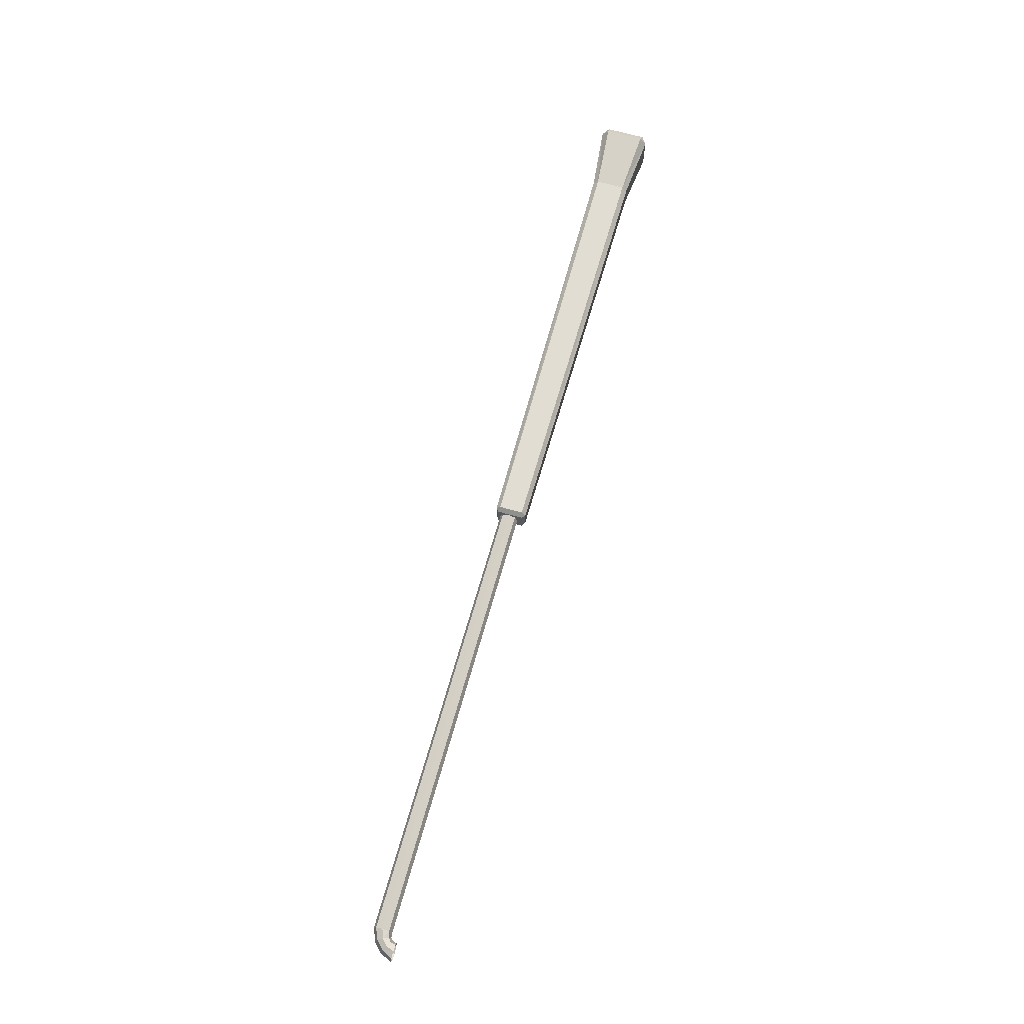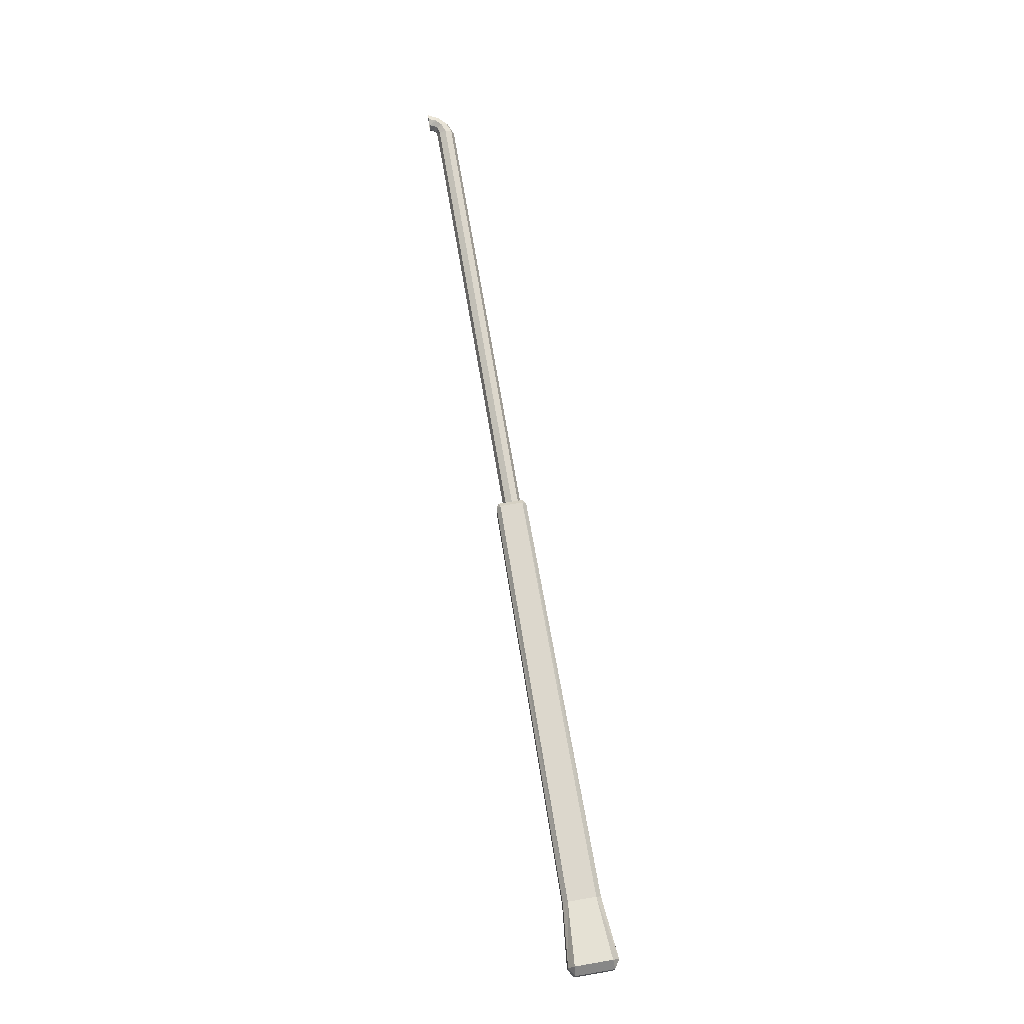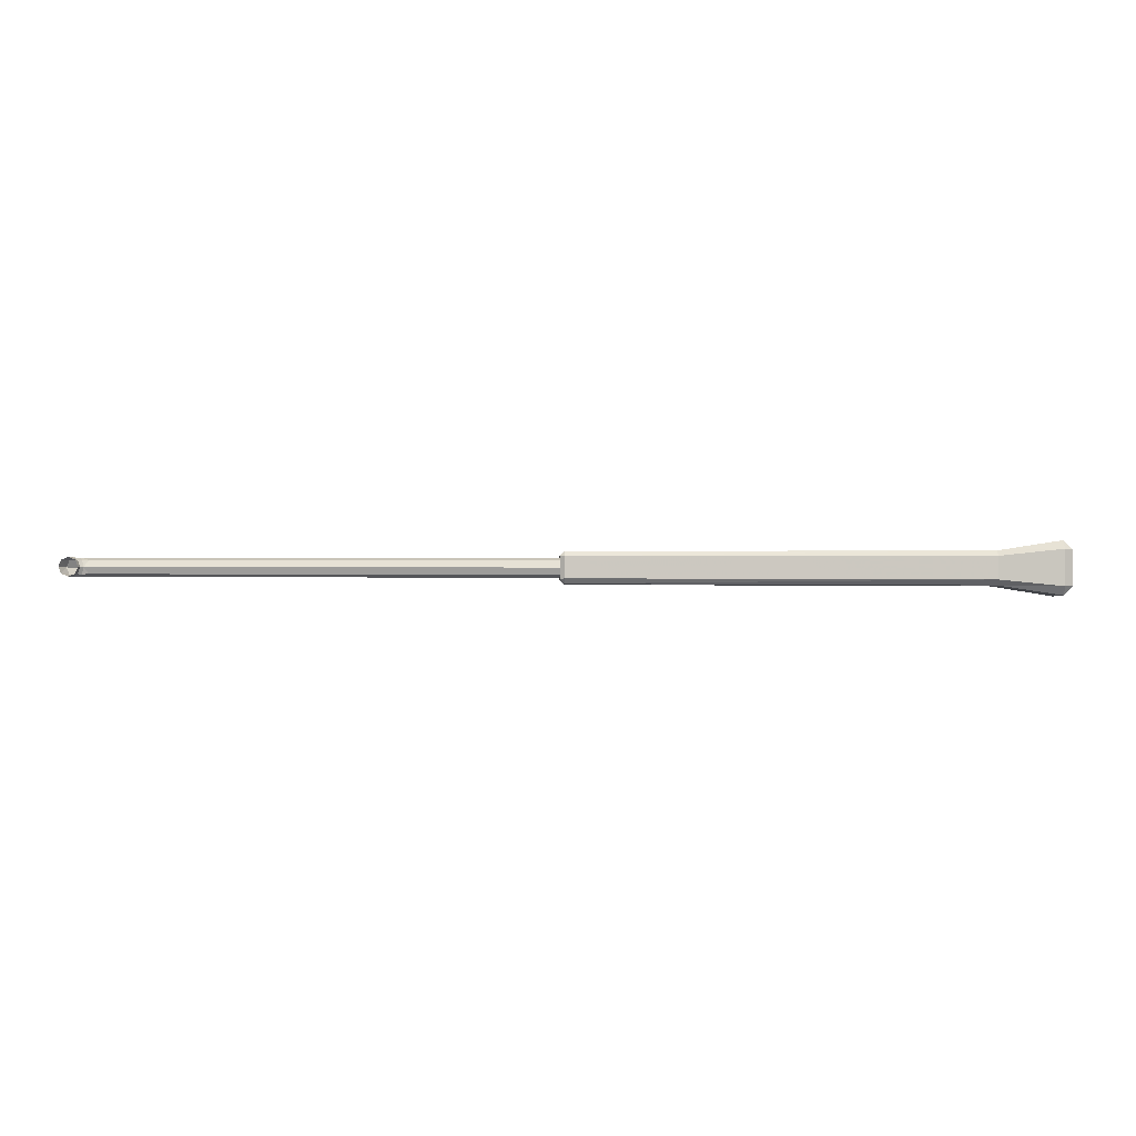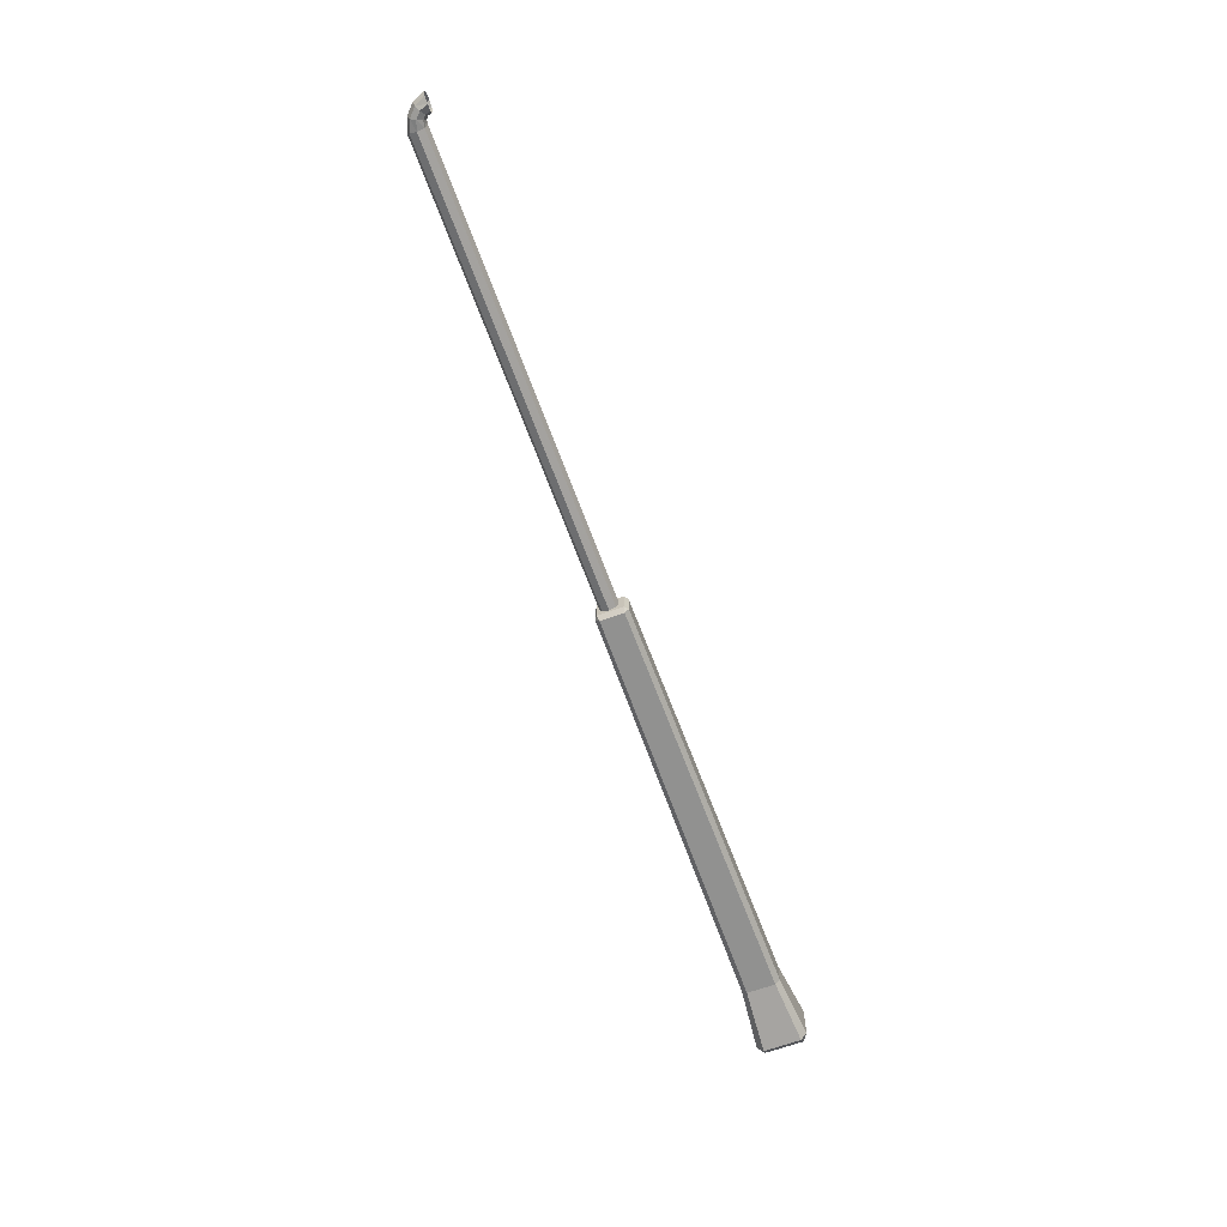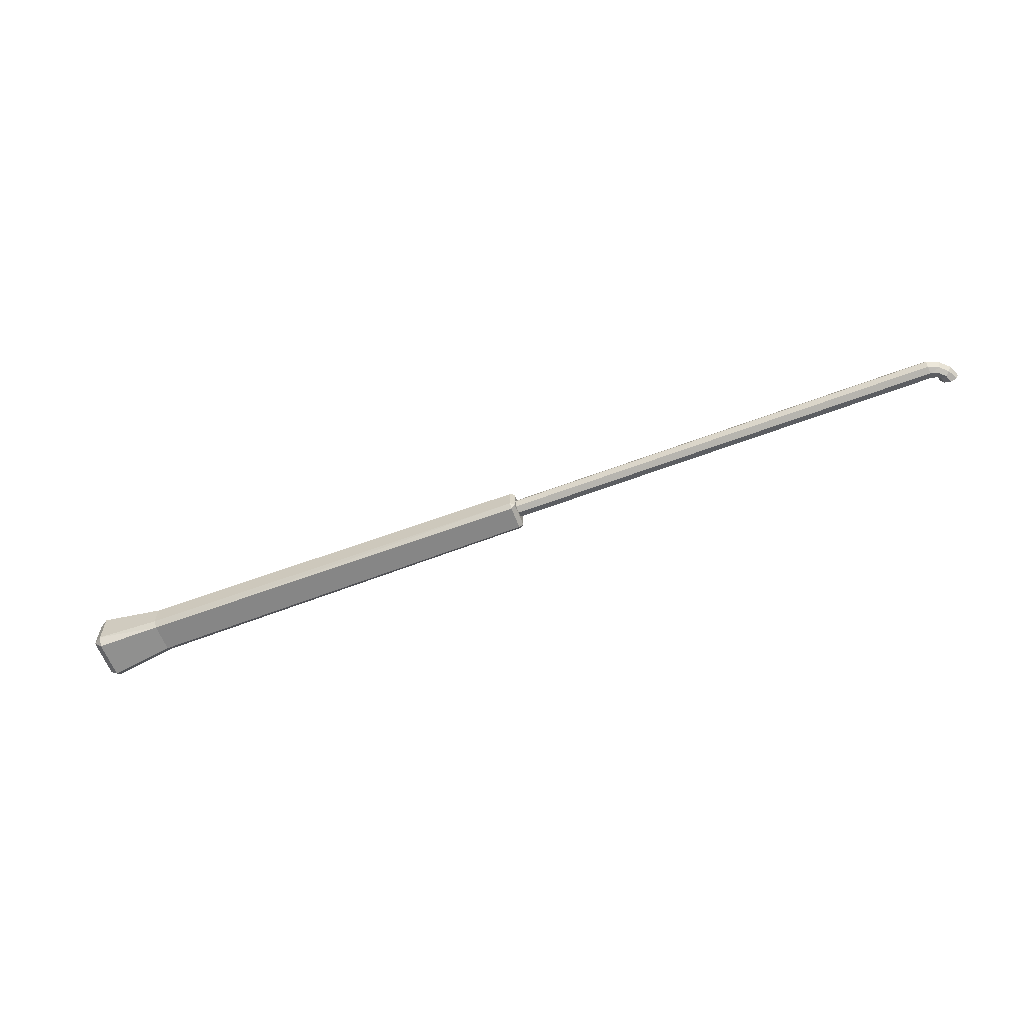
<metadata>
{"format":"obj","ext":"obj","renderer":"f3d","projection":"perspective","resolution":1024,"background":"white","views":[{"elev":68.1,"azim":-74.2,"up":"+Z"},{"elev":73.1,"azim":80.3,"up":"+Z"},{"elev":-2.4,"azim":-1.6,"up":"+Z"},{"elev":-65.8,"azim":-69.9,"up":"+Z"},{"elev":-62.0,"azim":-159.0,"up":"+Z"}]}
</metadata>
<code>
v 9.128 13.59 14.33
v 9.128 13.64 14.21
v 9.128 13.59 14.09
v 9.128 13.47 14.04
v 9.128 13.35 14.09
v 9.128 13.3 14.21
v 9.128 13.35 14.33
v 9.128 13.47 14.38
v 0.3073 13.59 14.33
v 0.3073 13.64 14.21
v 0.3073 13.59 14.09
v 0.3073 13.47 14.04
v 0.3073 13.35 14.09
v 0.3073 13.3 14.21
v 0.3073 13.35 14.33
v 0.3073 13.47 14.38
v -0.1267 13.17 14.33
v -0.1759 13.17 14.21
v -0.1267 13.17 14.09
v -0.007851 13.17 14.04
v 0.111 13.17 14.09
v 0.1602 13.17 14.21
v 0.111 13.17 14.33
v -0.007851 13.17 14.38
v 0.04679 13.31 14.37
v 0.1316 13.27 14.32
v 0.1757 13.25 14.21
v 0.1316 13.27 14.09
v 0.04679 13.31 14.04
v -0.03244 13.36 14.09
v -0.08213 13.39 14.21
v -0.03244 13.36 14.32
v 0.1518 13.41 14.37
v 0.1971 13.32 14.32
v 0.2247 13.29 14.21
v 0.1971 13.32 14.09
v 0.1518 13.41 14.04
v 0.1122 13.5 14.09
v 0.07894 13.54 14.21
v 0.1122 13.5 14.32
v 17.07 12.99 13.89
v 17.07 13.11 13.73
v 17.23 13.09 13.89
v 17.07 13.11 14.68
v 17.07 12.99 14.53
v 17.23 13.09 14.52
v 17.07 13.79 13.73
v 17.07 13.91 13.89
v 17.23 13.81 13.89
v 17.07 13.91 14.53
v 17.07 13.79 14.68
v 17.23 13.81 14.52
v 8.384 13.68 14
v 8.459 13.73 14.02
v 8.459 13.66 13.93
v 8.459 13.16 14.02
v 8.384 13.22 14
v 8.459 13.24 13.93
v 8.459 13.24 14.49
v 8.384 13.22 14.41
v 8.459 13.16 14.4
v 8.459 13.73 14.4
v 8.384 13.68 14.41
v 8.459 13.66 14.49
v 15.94 13.71 13.91
v 15.94 13.19 13.91
v 15.94 13.1 14
v 15.94 13.1 14.41
v 15.94 13.19 14.51
v 15.94 13.71 14.51
v 15.94 13.79 14.41
v 15.94 13.79 14
f 1 2 9
f 9 2 10
f 2 3 10
f 10 3 11
f 3 4 11
f 11 4 12
f 4 5 12
f 12 5 13
f 5 6 13
f 13 6 14
f 6 7 14
f 14 7 15
f 7 8 15
f 15 8 16
f 8 1 16
f 16 1 9
f 10 39 9
f 9 39 40
f 10 11 39
f 39 11 38
f 11 12 38
f 38 12 37
f 12 13 37
f 37 13 36
f 14 35 13
f 13 35 36
f 14 15 35
f 35 15 34
f 16 33 15
f 15 33 34
f 9 40 16
f 16 40 33
f 26 25 23
f 23 25 24
f 27 26 22
f 22 26 23
f 28 27 21
f 21 27 22
f 28 21 29
f 29 21 20
f 29 20 30
f 30 20 19
f 30 19 31
f 31 19 18
f 32 31 17
f 17 31 18
f 25 32 24
f 24 32 17
f 34 33 26
f 26 33 25
f 35 34 27
f 27 34 26
f 35 27 36
f 36 27 28
f 36 28 37
f 37 28 29
f 38 37 30
f 30 37 29
f 38 30 39
f 39 30 31
f 40 39 32
f 32 39 31
f 40 32 33
f 33 32 25
f 58 55 66
f 66 55 65
f 49 52 43
f 43 52 46
f 68 61 67
f 67 61 56
f 70 64 69
f 69 64 59
f 54 62 72
f 72 62 71
f 66 67 58
f 58 67 56
f 43 42 49
f 49 42 47
f 41 43 45
f 45 43 46
f 68 69 61
f 61 69 59
f 44 46 51
f 51 46 52
f 72 65 54
f 54 65 55
f 49 48 52
f 52 48 50
f 70 71 64
f 64 71 62
f 54 53 62
f 62 53 63
f 53 55 57
f 57 55 58
f 57 56 60
f 60 56 61
f 60 59 63
f 63 59 64
f 41 42 43
f 44 45 46
f 47 48 49
f 50 51 52
f 53 54 55
f 56 57 58
f 59 60 61
f 62 63 64
f 60 63 57
f 57 63 53
f 66 65 42
f 42 65 47
f 42 41 66
f 66 41 67
f 45 68 41
f 41 68 67
f 44 69 45
f 45 69 68
f 51 70 44
f 44 70 69
f 51 50 70
f 70 50 71
f 72 71 48
f 48 71 50
f 47 65 48
f 48 65 72

</code>
